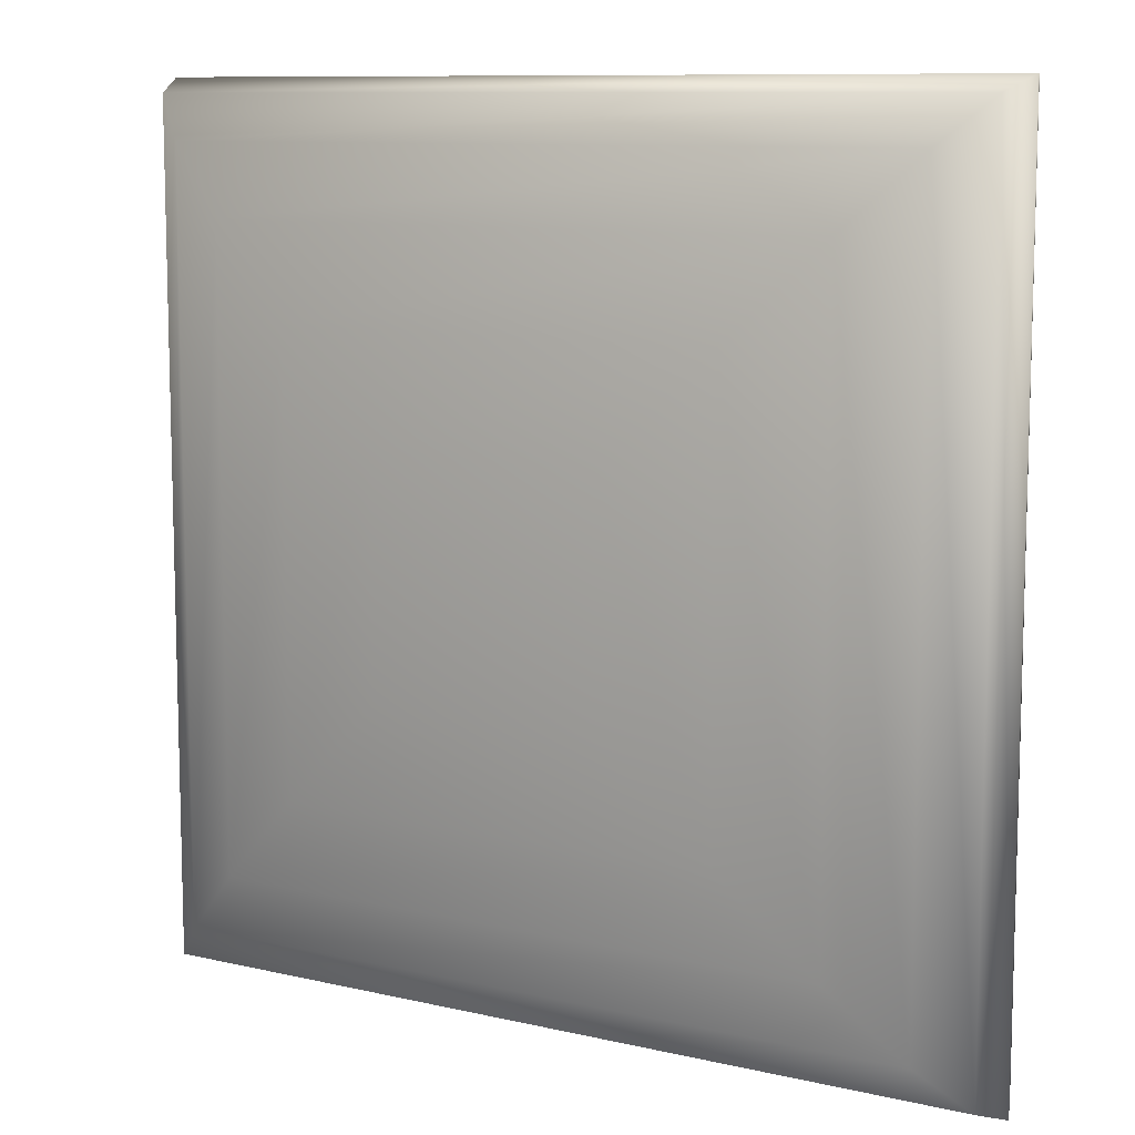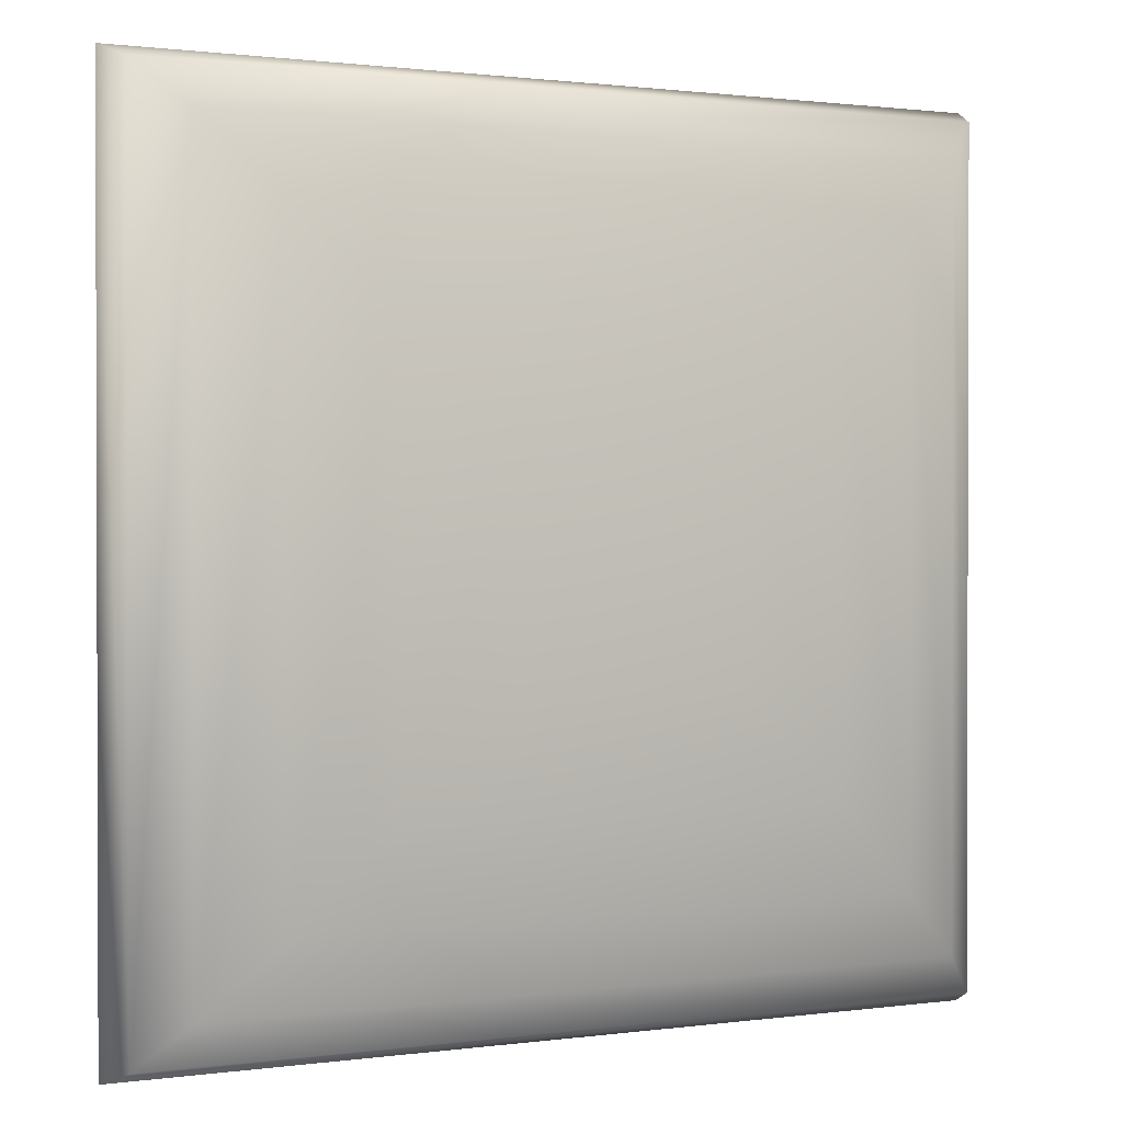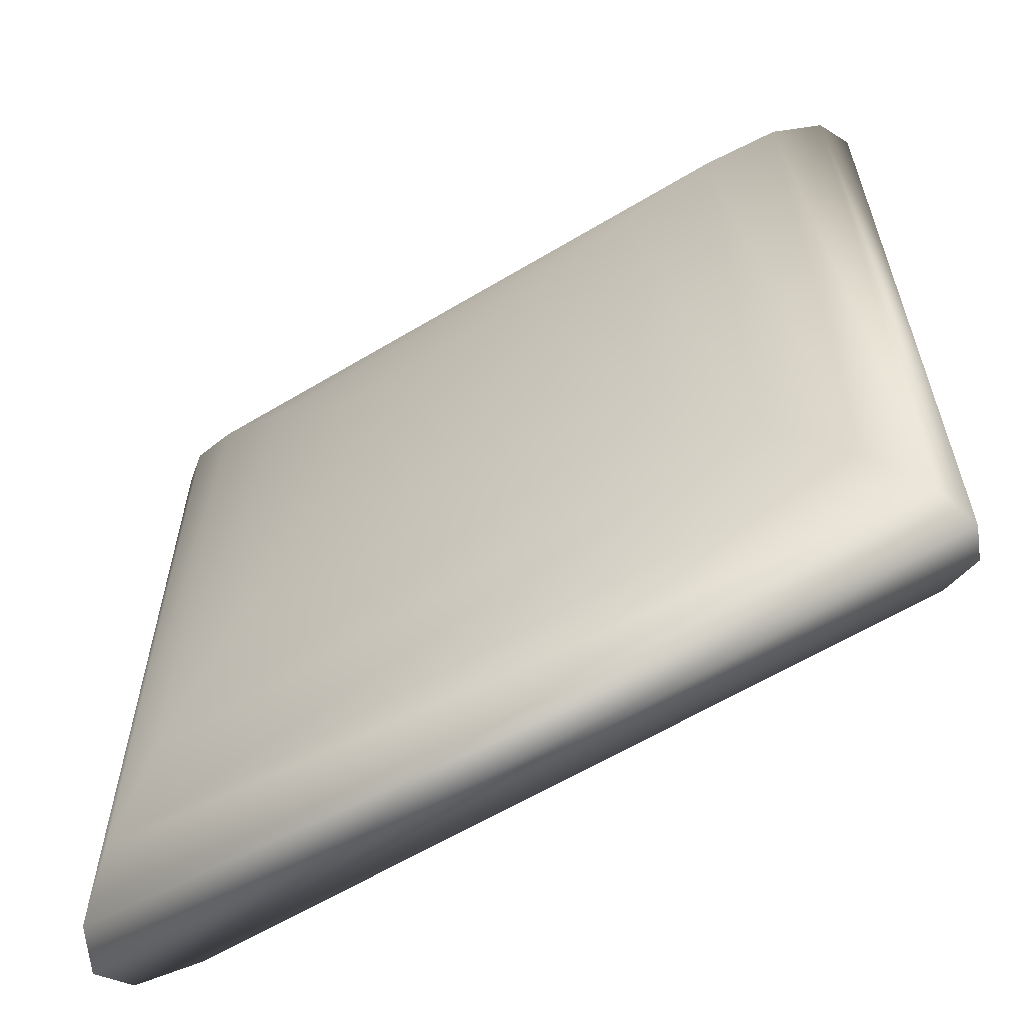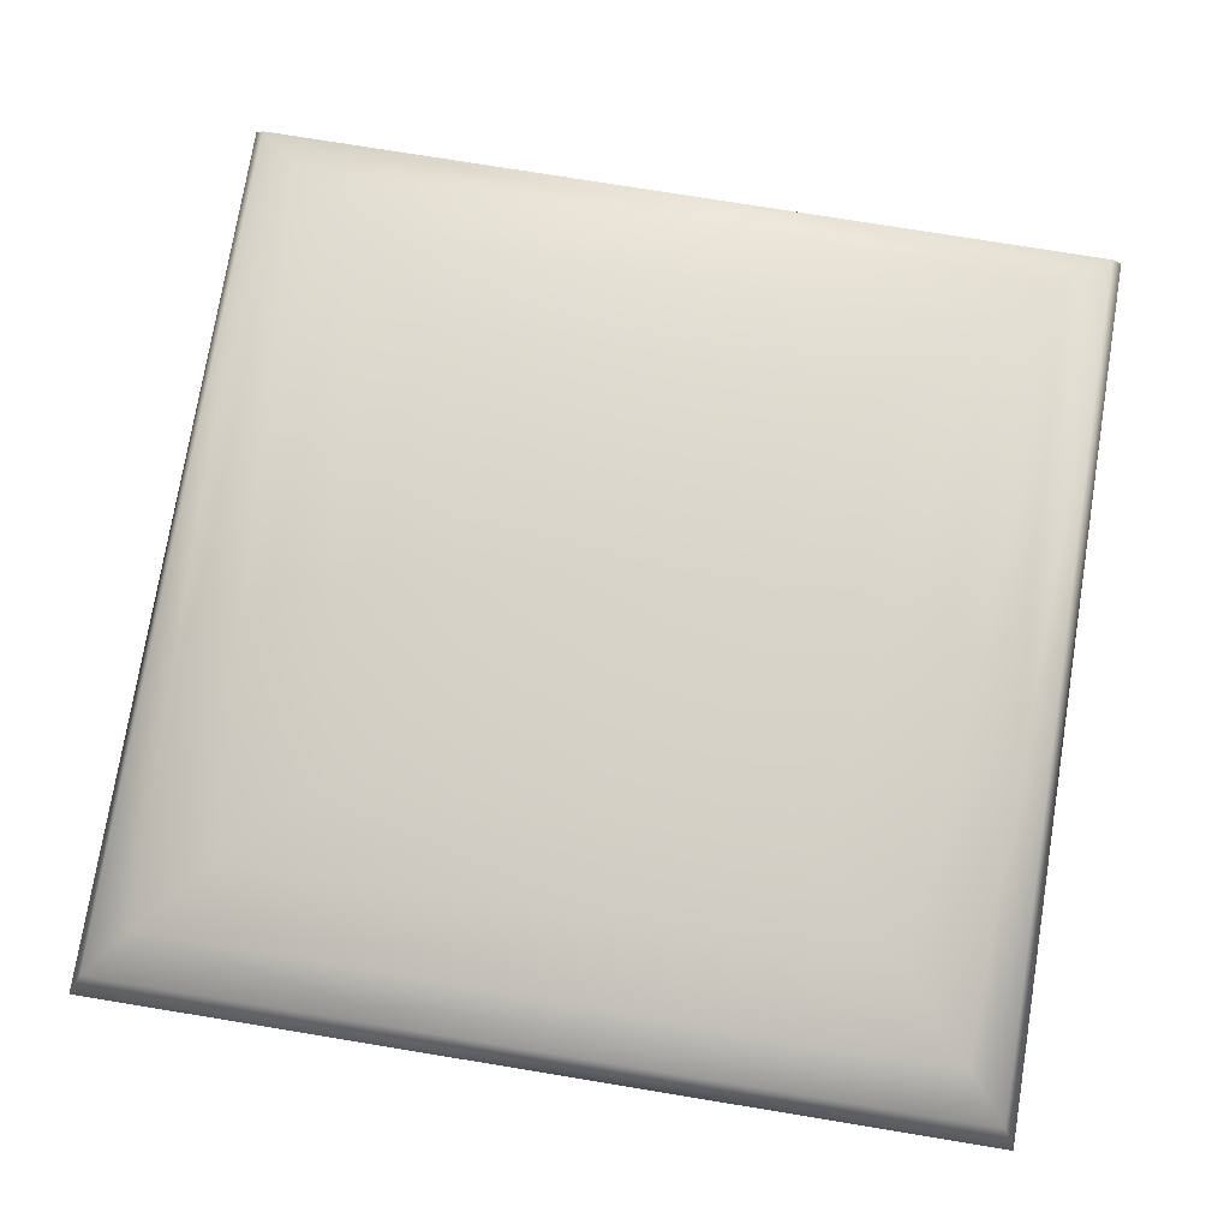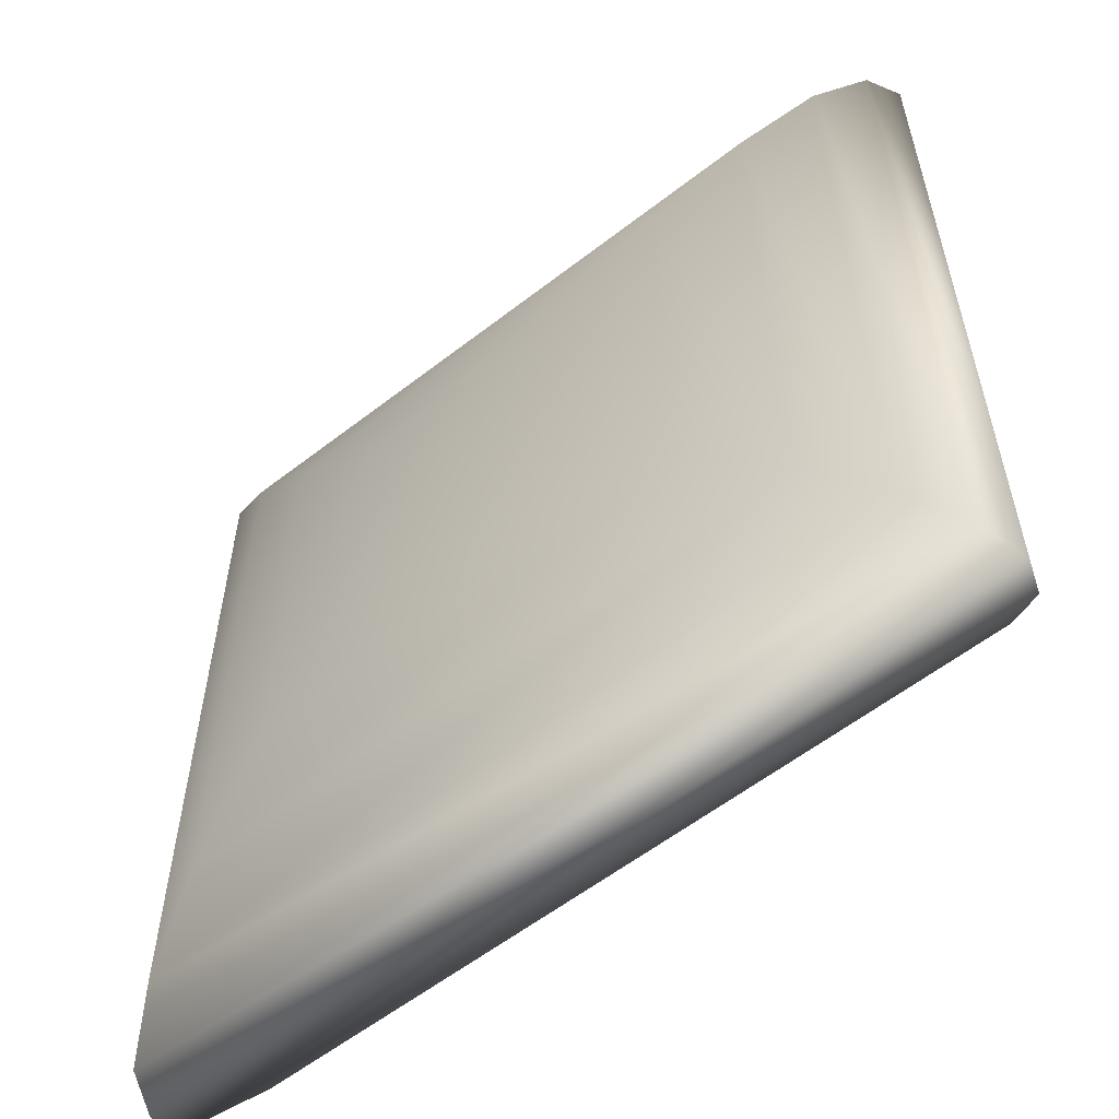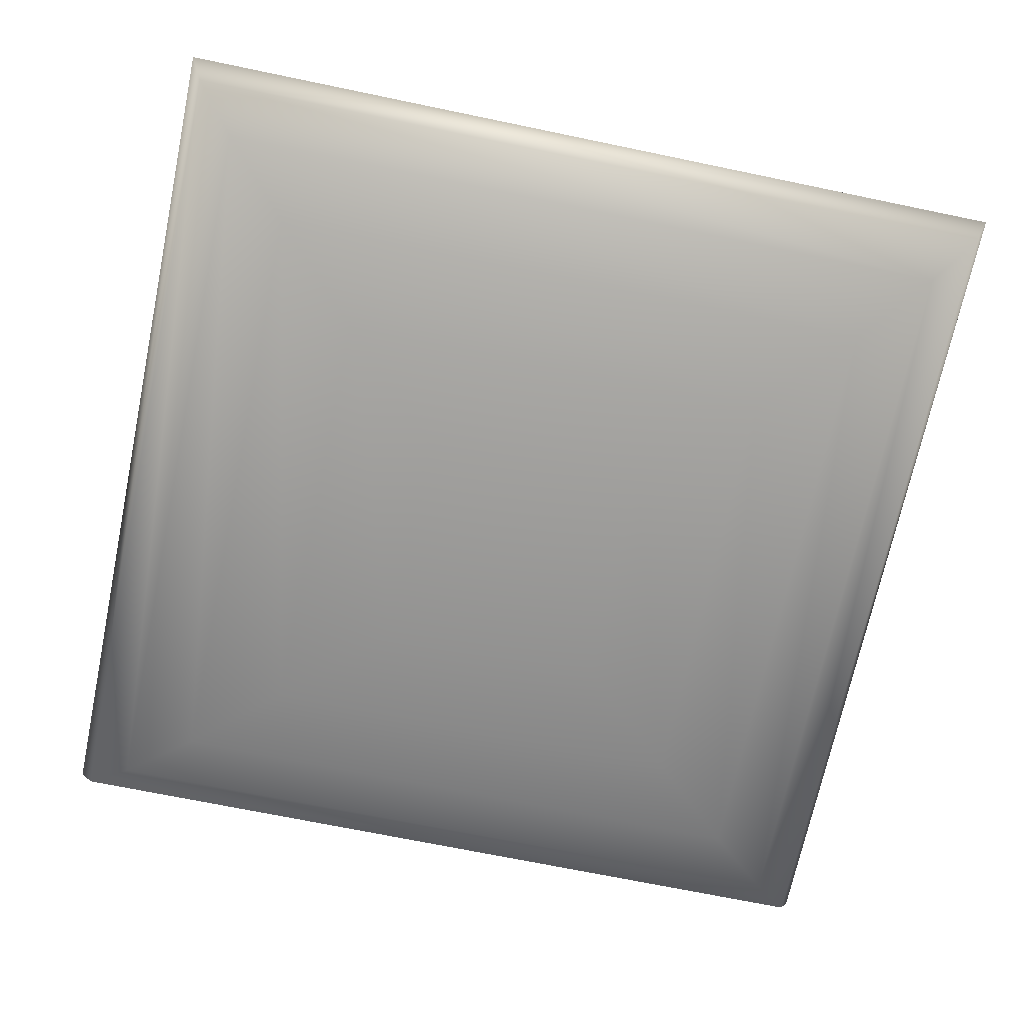
<metadata>
{"format":"obj","ext":"obj","renderer":"f3d","projection":"perspective","resolution":1024,"background":"white","views":[{"elev":9.8,"azim":-148.9,"up":"+Z"},{"elev":1.0,"azim":153.1,"up":"+Z"},{"elev":-61.2,"azim":-148.5,"up":"+Z"},{"elev":75.1,"azim":9.3,"up":"+Y"},{"elev":-57.9,"azim":-141.1,"up":"+Z"},{"elev":-69.0,"azim":-101.8,"up":"+Y"}]}
</metadata>
<code>
v -0.08889 0.1147 -0.08889
v -0.08889 0.1147 0.08889
v 2e-06 0.1187 -0
v -0.1717 0.1028 -0.1717
v 0.0889 0.1147 0.08889
v 0.0889 0.1147 -0.08889
v -0.1717 0.1028 0.1717
v -0.2429 0.08393 -0.2429
v 0.1717 0.1028 -0.1717
v 0.1717 0.1028 0.1717
v -0.2429 0.08393 0.2429
v 0.2429 0.08393 -0.2429
v -0.2974 0.05935 -0.2974
v 0.2974 0.05935 -0.2974
v 0.2429 0.08393 0.2429
v -0.2974 0.05935 0.2974
v -0.3317 0.03072 -0.3317
v 0.2974 0.05935 0.2974
v -0.3317 0.03072 0.3317
v 0.3317 0.03072 -0.3317
v -0.3434 -0 -0.3434
v 0.3317 0.03072 0.3317
v -0.3434 -0 0.3434
v 0.3434 -0 -0.3434
v 0.3434 -0 0.3434
v -0.3317 -0.03072 -0.3317
v 0.3317 -0.03072 -0.3317
v -0.3317 -0.03072 0.3317
v 0.3317 -0.03072 0.3317
v -0.2974 -0.05935 0.2974
v 0.2974 -0.05935 -0.2974
v 0.2974 -0.05935 0.2974
v -0.2974 -0.05935 -0.2974
v -0.2429 -0.08393 0.2429
v 0.2429 -0.08393 -0.2429
v 0.2429 -0.08393 0.2429
v -0.2429 -0.08393 -0.2429
v -0.1717 -0.1028 0.1717
v 0.1717 -0.1028 -0.1717
v 0.1717 -0.1028 0.1717
v -0.1717 -0.1028 -0.1717
v -0.08889 -0.1147 0.08889
v 0.0889 -0.1147 -0.08889
v 0.0889 -0.1147 0.08889
v -0.08889 -0.1147 -0.08889
v 2e-06 -0.1187 -0
g mesh1_mesh1-geometry
f 1 2 3
f 3 2 1
f 4 2 1
f 1 2 4
f 3 2 5
f 5 2 3
f 6 1 3
f 3 1 6
f 2 4 7
f 7 4 2
f 6 4 1
f 1 4 6
f 7 5 2
f 2 5 7
f 6 3 5
f 5 3 6
f 8 7 4
f 4 7 8
f 4 6 9
f 9 6 4
f 5 7 10
f 10 7 5
f 5 9 6
f 6 9 5
f 7 8 11
f 11 8 7
f 4 12 8
f 8 12 4
f 12 4 9
f 9 4 12
f 11 10 7
f 7 10 11
f 9 5 10
f 10 5 9
f 13 11 8
f 8 11 13
f 14 8 12
f 12 8 14
f 10 12 9
f 9 12 10
f 10 11 15
f 15 11 10
f 11 13 16
f 16 13 11
f 8 14 13
f 13 14 8
f 15 14 12
f 12 14 15
f 12 10 15
f 15 10 12
f 16 15 11
f 11 15 16
f 17 16 13
f 13 16 17
f 14 17 13
f 13 17 14
f 14 15 18
f 18 15 14
f 15 16 18
f 18 16 15
f 16 17 19
f 19 17 16
f 17 14 20
f 20 14 17
f 18 20 14
f 14 20 18
f 19 18 16
f 16 18 19
f 21 19 17
f 17 19 21
f 20 21 17
f 17 21 20
f 20 18 22
f 22 18 20
f 18 19 22
f 22 19 18
f 19 21 23
f 23 21 19
f 21 20 24
f 24 20 21
f 25 20 22
f 22 20 25
f 23 22 19
f 19 22 23
f 26 23 21
f 21 23 26
f 20 25 24
f 24 25 20
f 27 21 24
f 24 21 27
f 22 23 25
f 25 23 22
f 23 26 28
f 28 26 23
f 21 27 26
f 26 27 21
f 29 24 25
f 25 24 29
f 24 29 27
f 27 29 24
f 23 29 25
f 25 29 23
f 26 30 28
f 28 30 26
f 29 23 28
f 28 23 29
f 31 26 27
f 27 26 31
f 32 27 29
f 29 27 32
f 30 26 33
f 33 26 30
f 30 29 28
f 28 29 30
f 26 31 33
f 33 31 26
f 27 32 31
f 31 32 27
f 29 30 32
f 32 30 29
f 33 34 30
f 30 34 33
f 35 33 31
f 31 33 35
f 36 31 32
f 32 31 36
f 34 32 30
f 30 32 34
f 34 33 37
f 37 33 34
f 33 35 37
f 37 35 33
f 31 36 35
f 35 36 31
f 32 34 36
f 36 34 32
f 37 38 34
f 34 38 37
f 39 37 35
f 35 37 39
f 40 35 36
f 36 35 40
f 38 36 34
f 34 36 38
f 38 37 41
f 41 37 38
f 37 39 41
f 41 39 37
f 35 40 39
f 39 40 35
f 36 38 40
f 40 38 36
f 41 42 38
f 38 42 41
f 43 41 39
f 39 41 43
f 44 39 40
f 40 39 44
f 42 40 38
f 38 40 42
f 42 41 45
f 45 41 42
f 41 43 45
f 45 43 41
f 39 44 43
f 43 44 39
f 40 42 44
f 44 42 40
f 45 46 42
f 42 46 45
f 43 46 45
f 45 46 43
f 43 44 46
f 46 44 43
f 46 44 42
f 42 44 46

</code>
